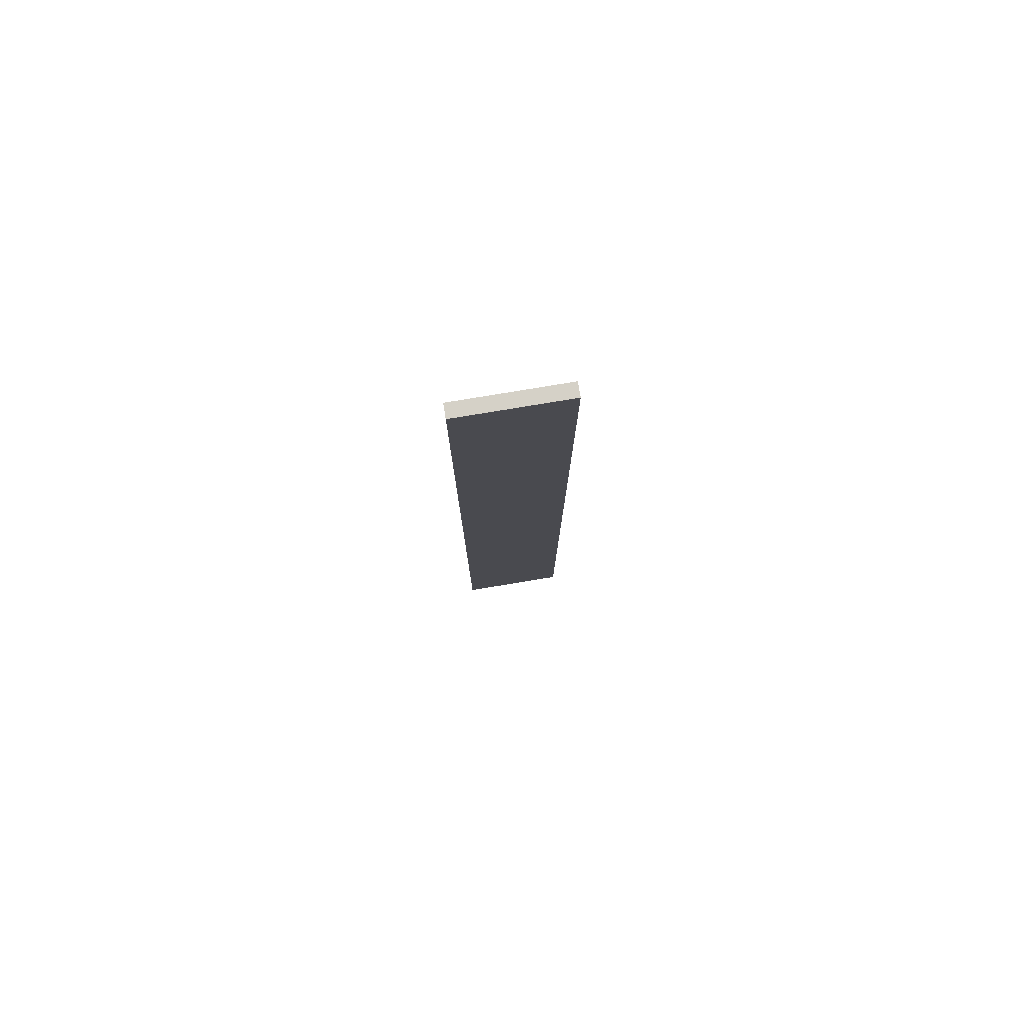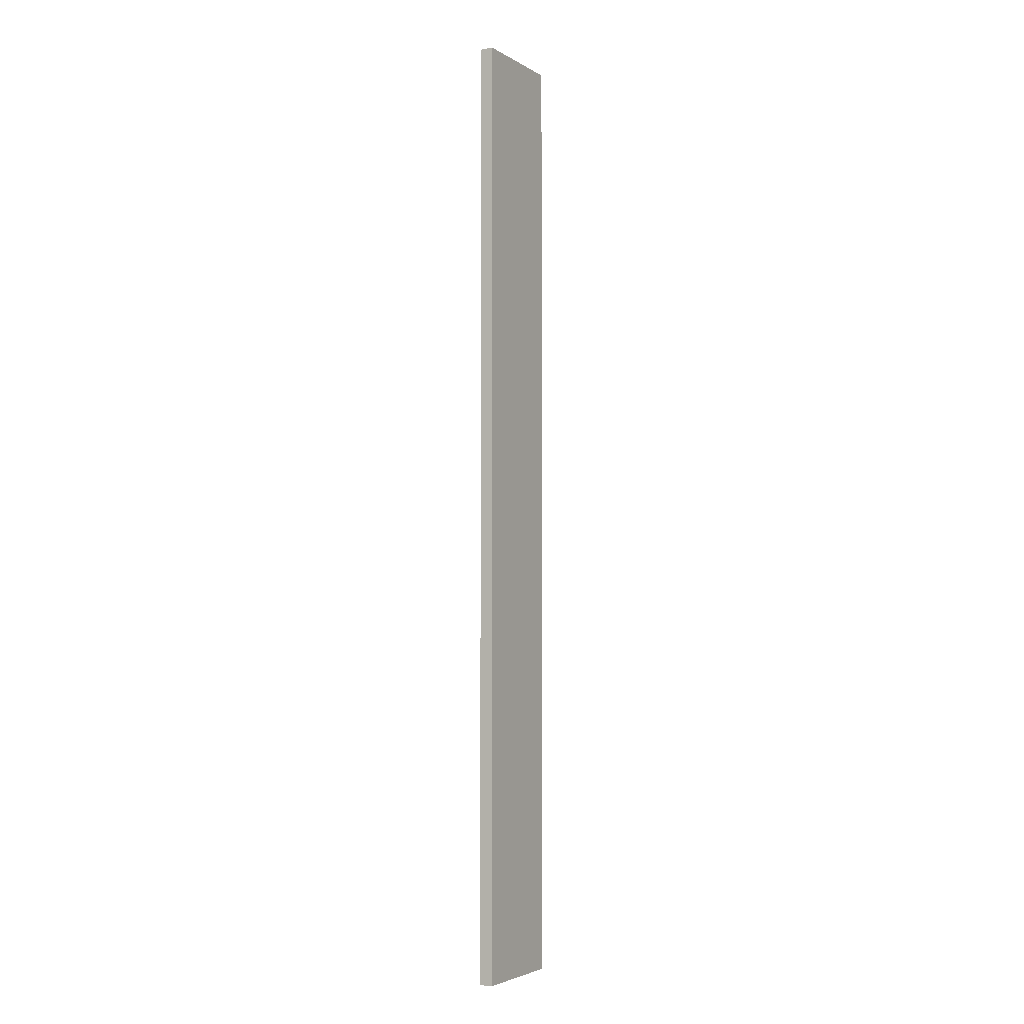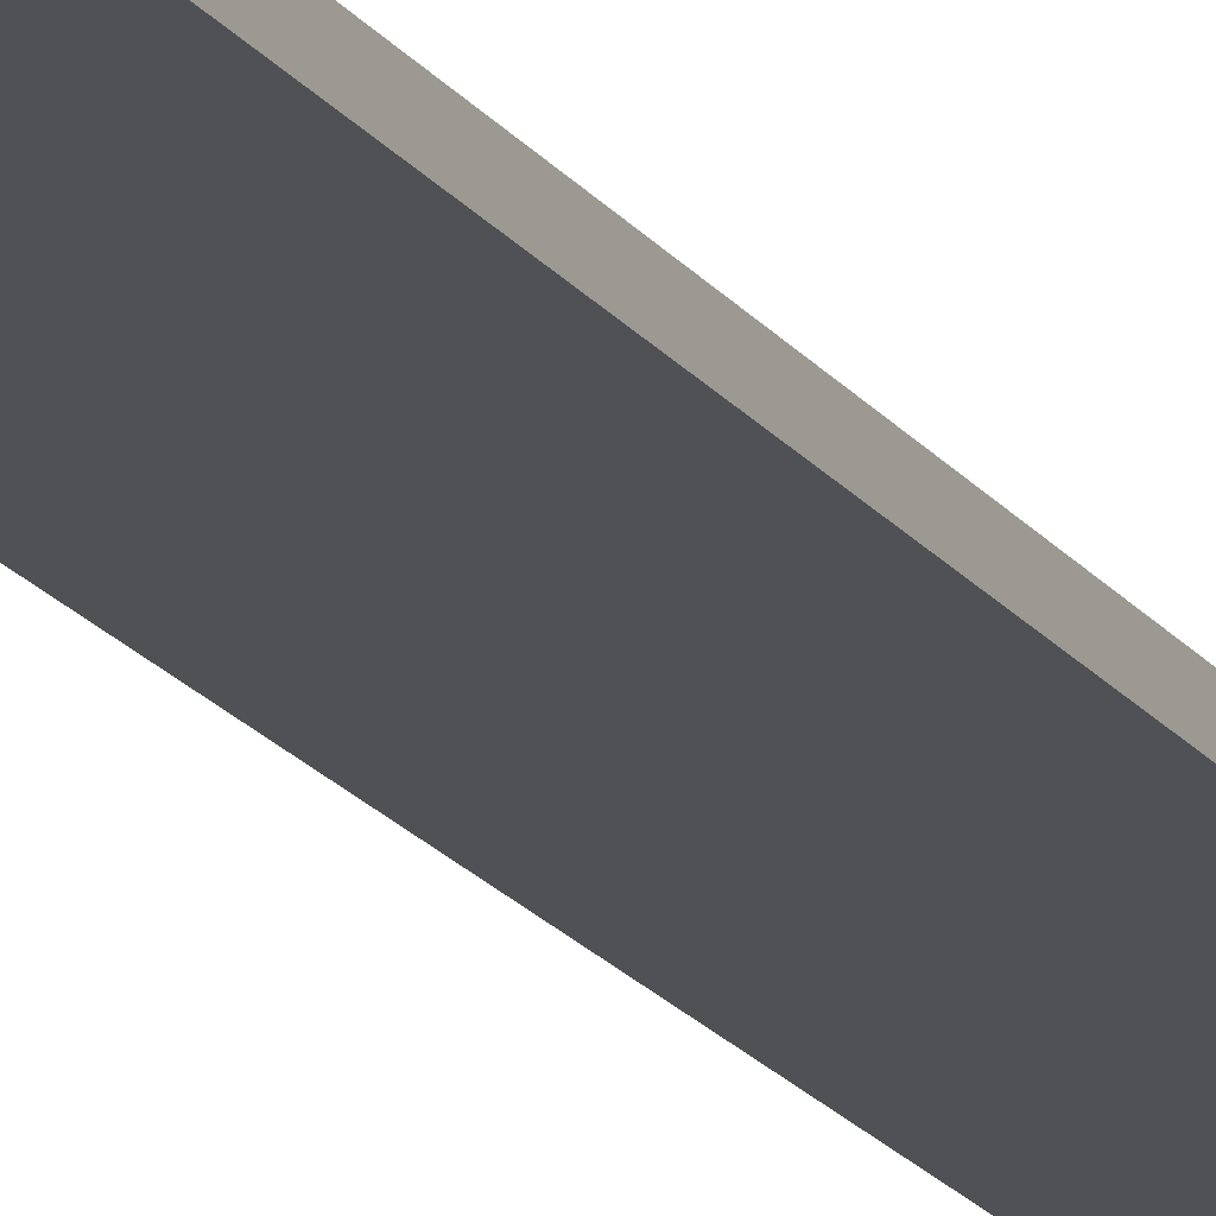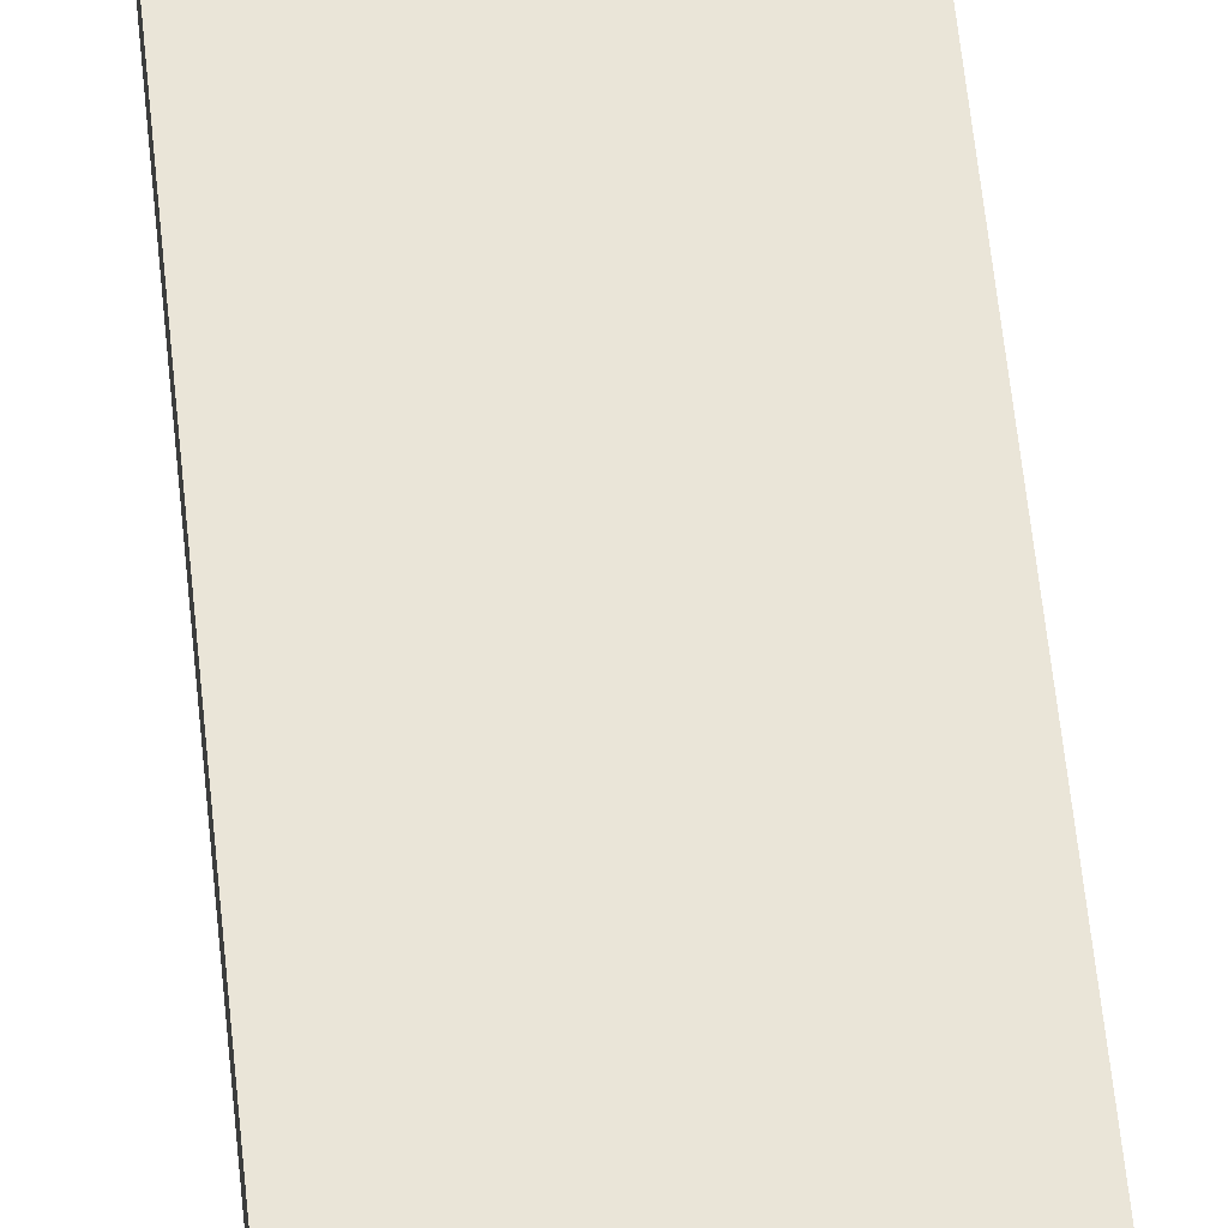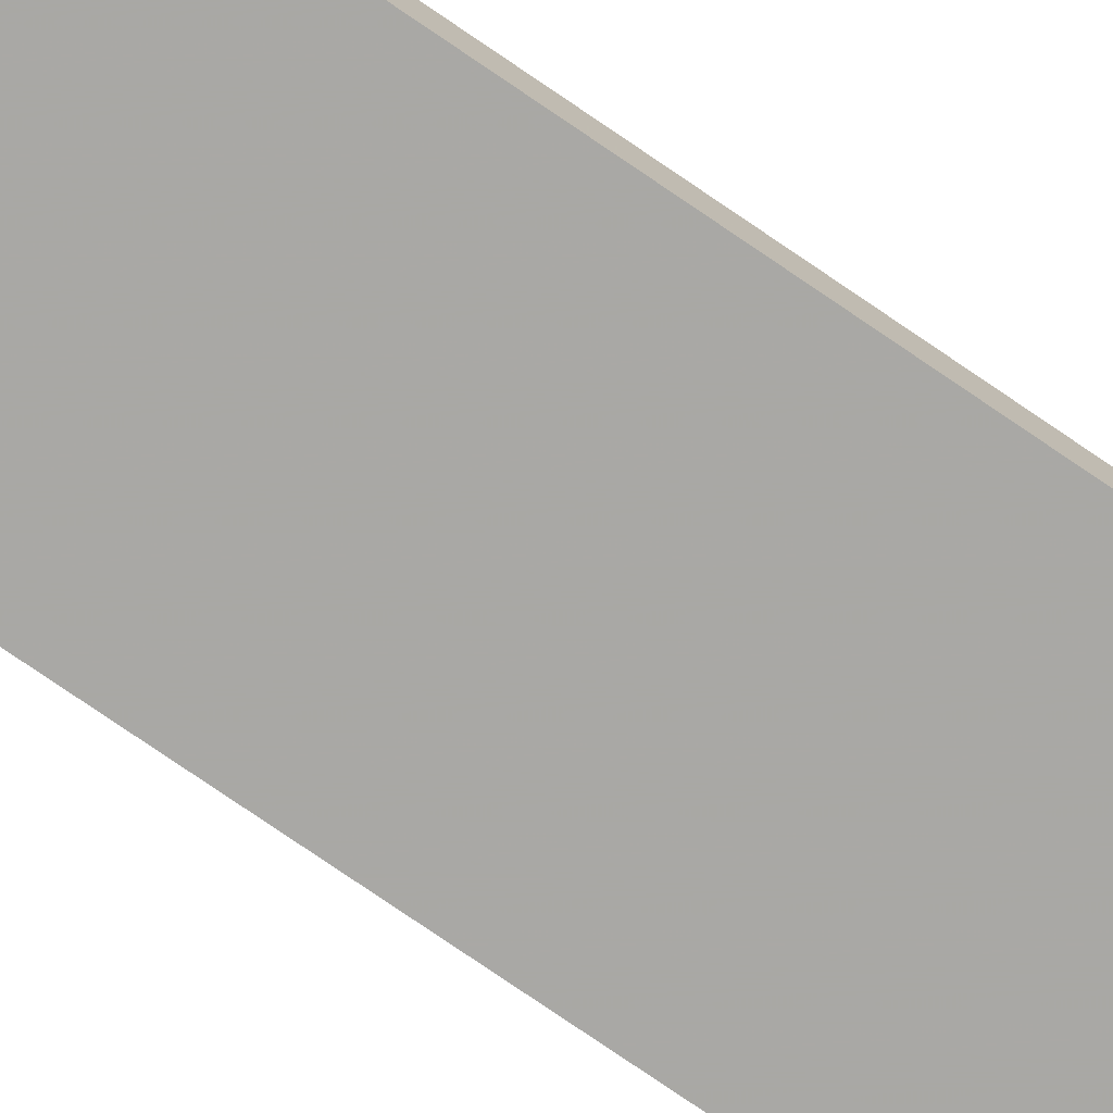
<metadata>
{"format":"obj","ext":"obj","renderer":"f3d","projection":"perspective","resolution":1024,"background":"white","views":[{"elev":79.5,"azim":170.6,"up":"+Z"},{"elev":-3.8,"azim":119.4,"up":"+Z"},{"elev":-20.1,"azim":-154.0,"up":"+Y"},{"elev":44.6,"azim":-4.7,"up":"+Y"},{"elev":-75.0,"azim":55.4,"up":"+Y"}]}
</metadata>
<code>
o 7137
v 2172 1893 11.91
v 2172 1893 11.91
v 2172 1893 11.91
v 2172 1893 12.63
v 2172 1893 12.63
v 2172 1893 12.63
v 2172 1893 11.91
v 2172 1893 11.91
v 2172 1893 11.91
v 2172 1893 12.63
v 2172 1893 11.91
v 2172 1893 12.63
v 2172 1893 12.63
v 2172 1893 12.63
v 2172 1893 12.63
v 2172 1893 12.63
v 2172 1893 11.91
v 2172 1893 12.63
v 2172 1893 11.91
v 2172 1893 12.63
v 2172 1893 12.63
v 2172 1893 11.91
v 2172 1893 12.63
v 2172 1893 12.63
v 2172 1893 11.91
v 2172 1893 11.91
v 2172 1893 12.63
v 2172 1893 11.91
v 2172 1893 11.91
f 1 2 3
f 1 4 5
f 6 2 7
f 8 9 7
f 10 7 11
f 12 13 14
f 14 15 16
f 17 15 18
f 19 20 21
f 22 23 20
f 24 25 26
f 27 28 29

</code>
